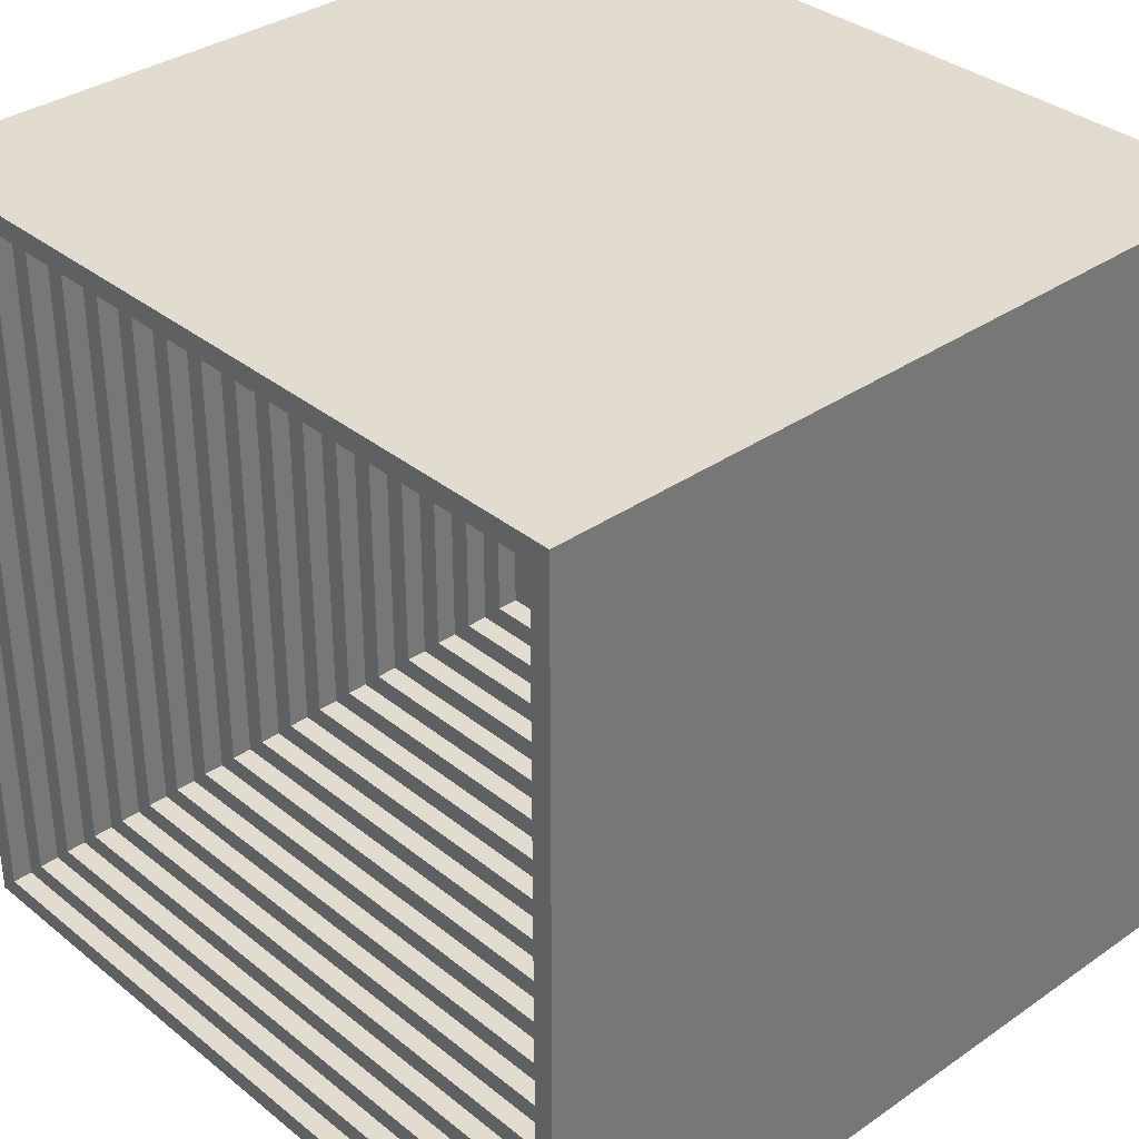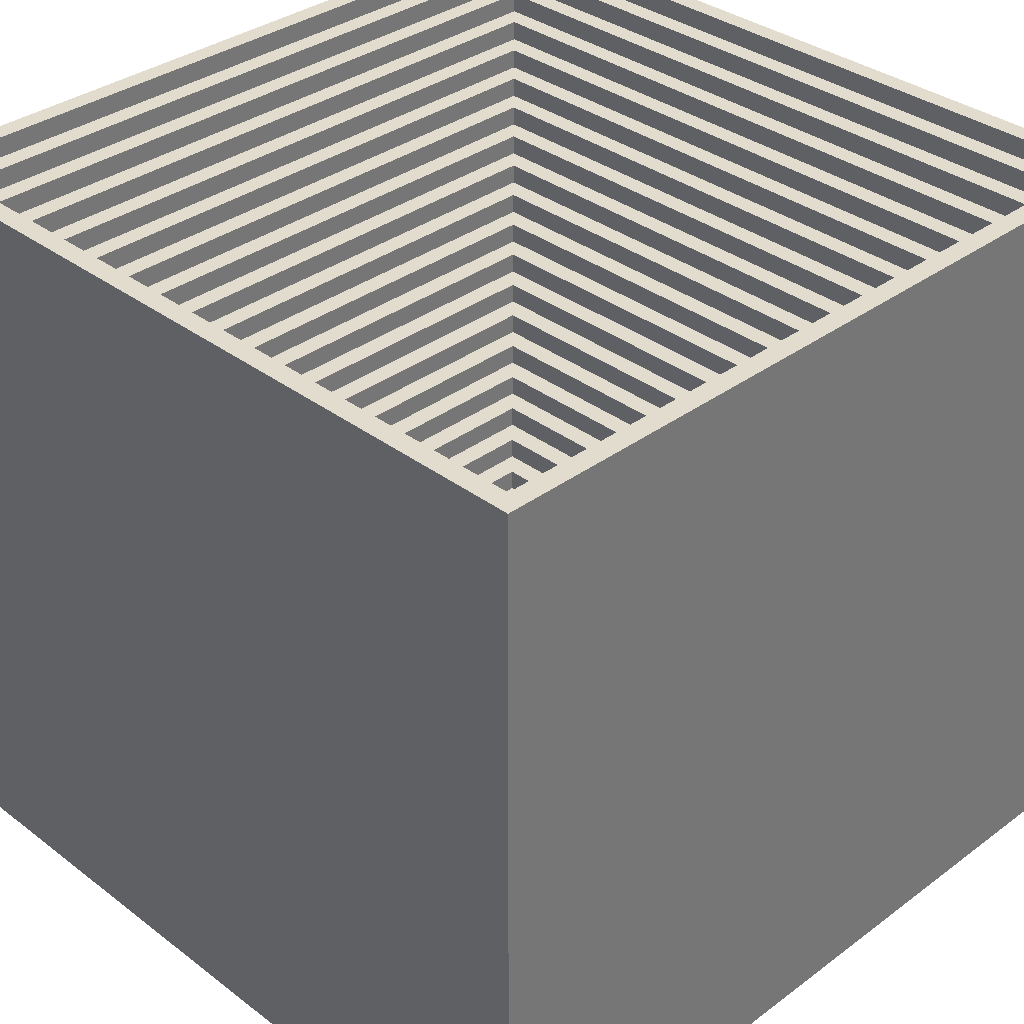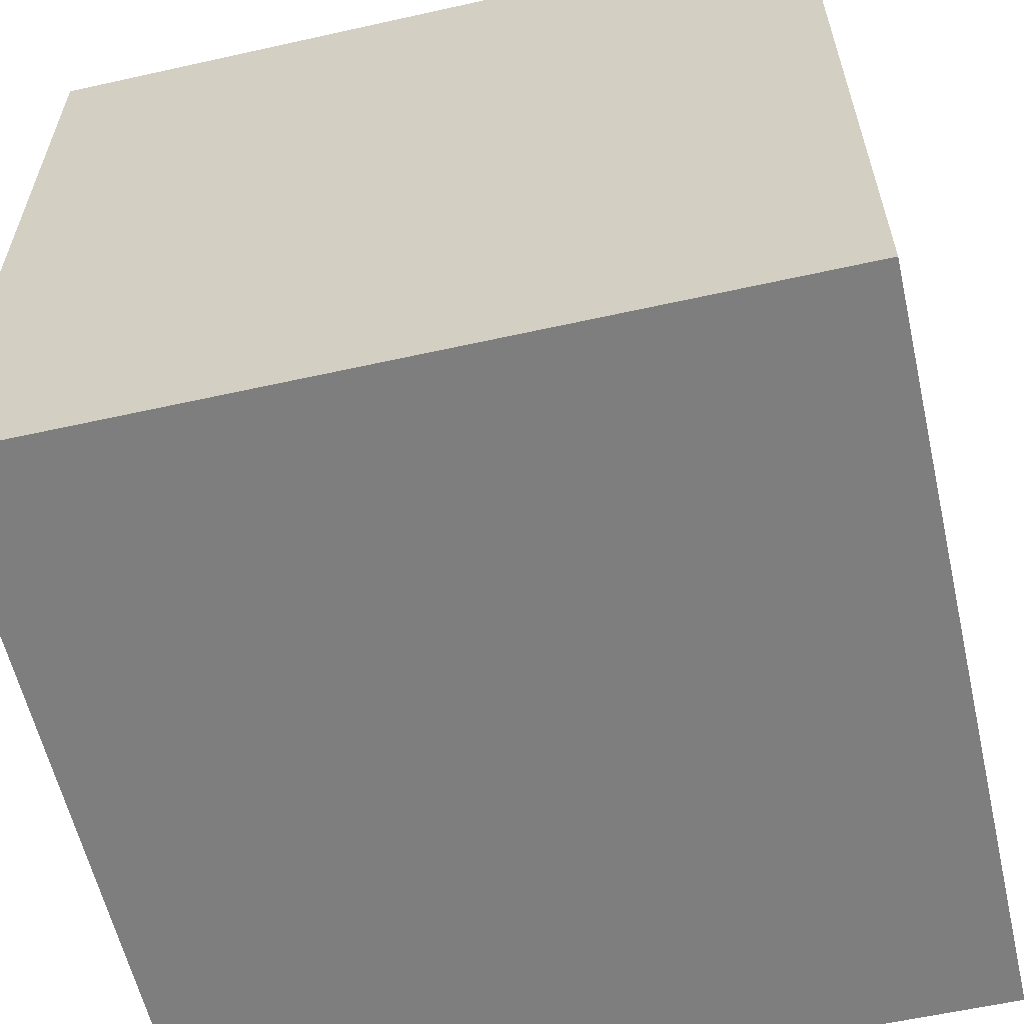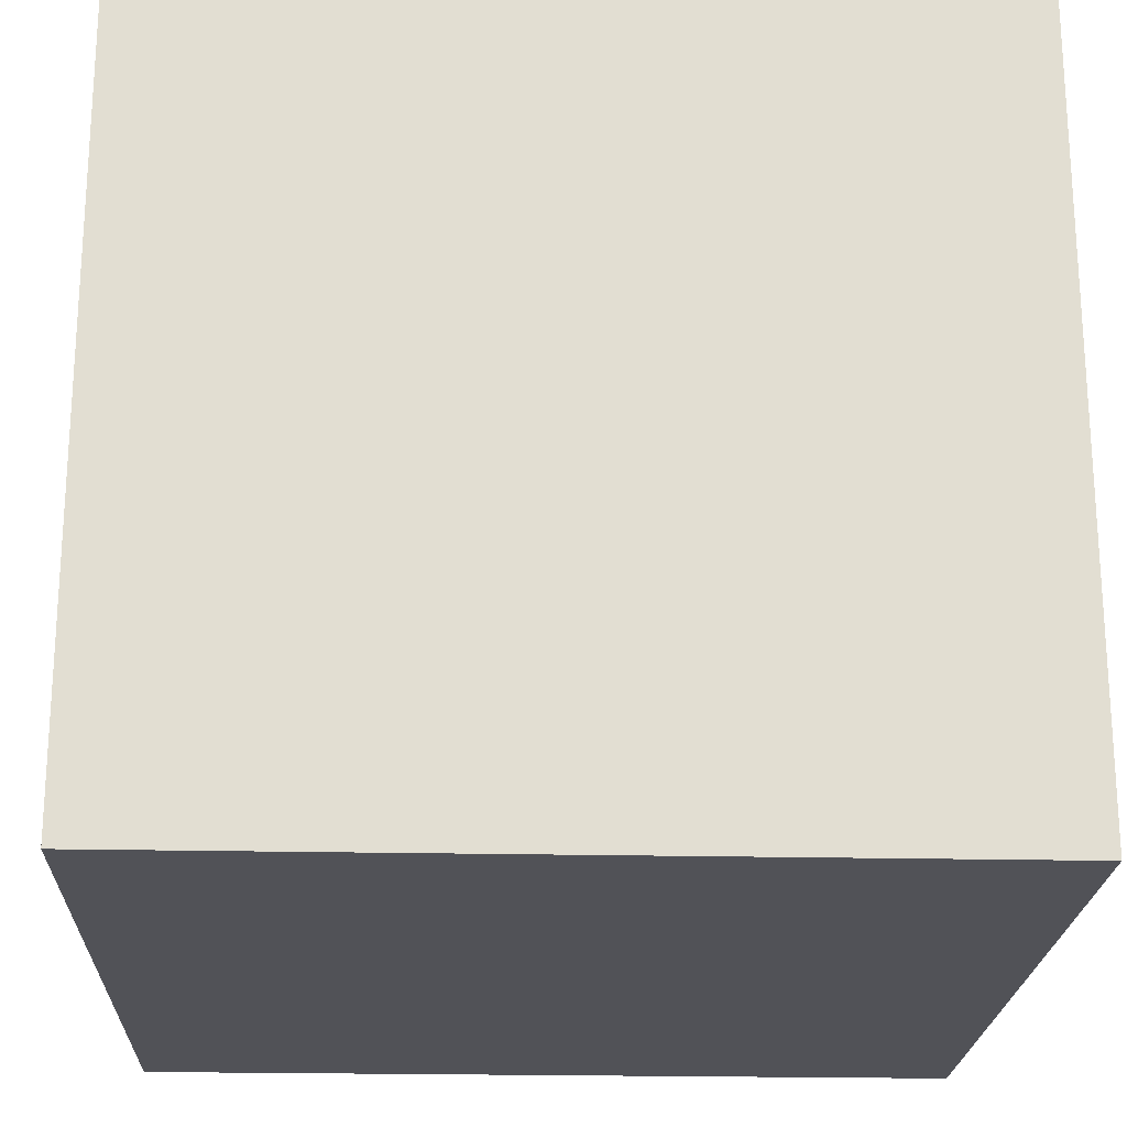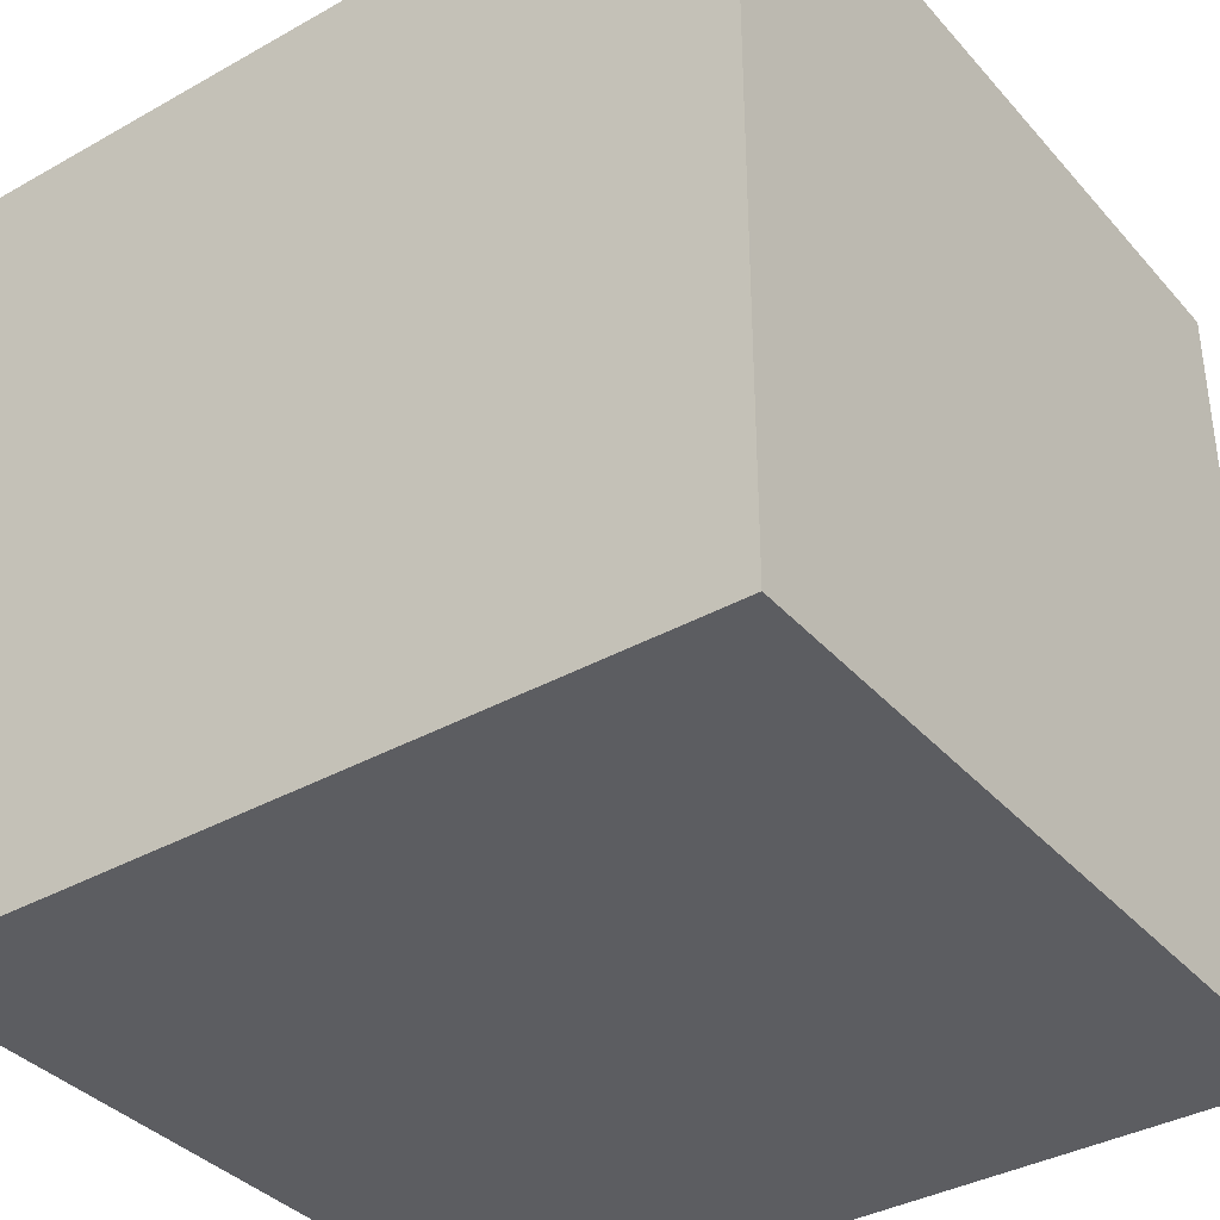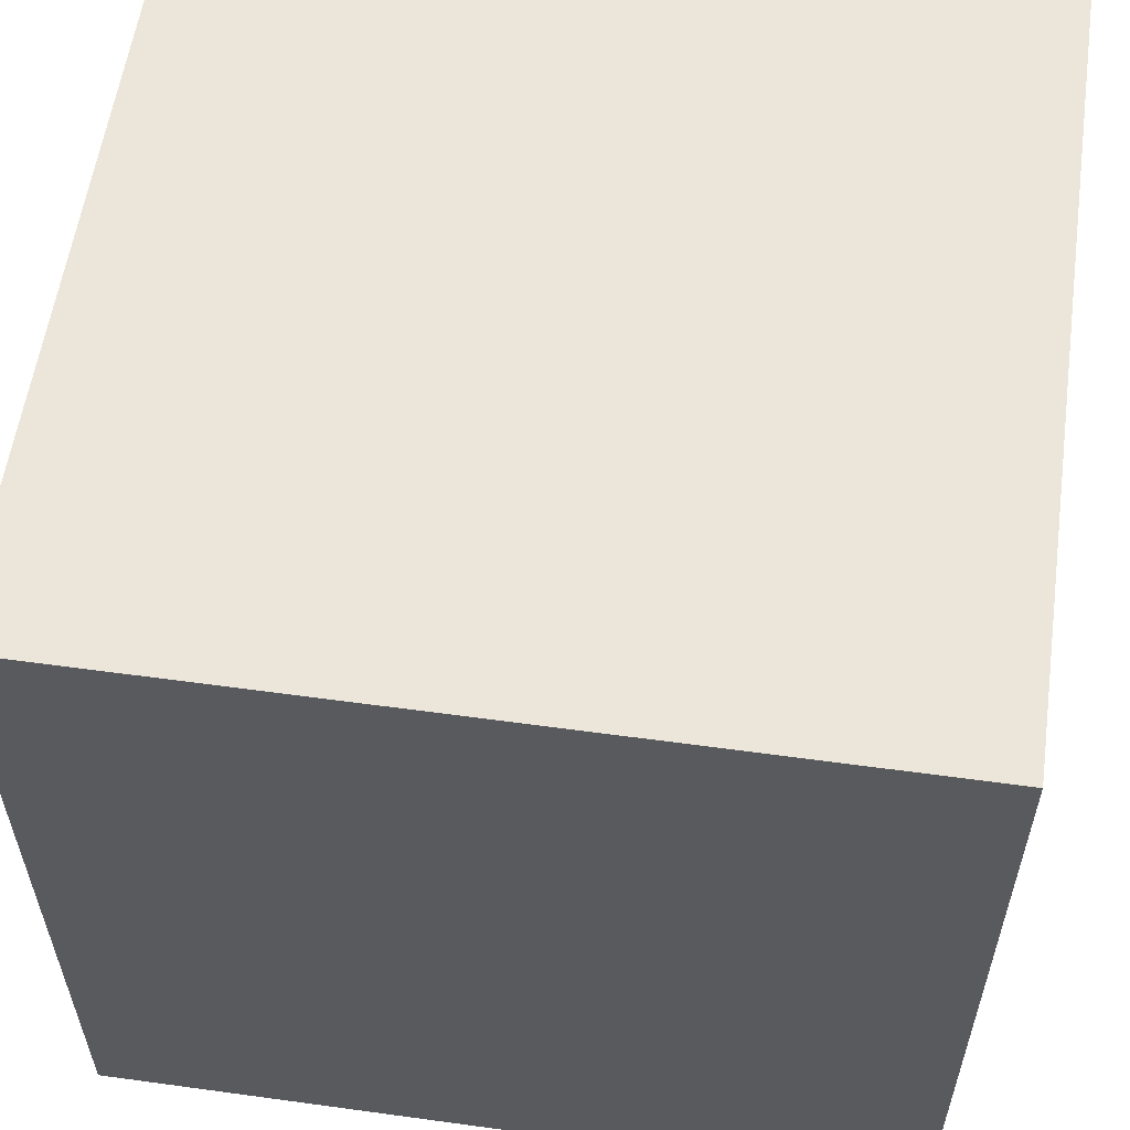
<metadata>
{"format":"obj","ext":"obj","renderer":"f3d","projection":"perspective","resolution":1024,"background":"white","views":[{"elev":34.5,"azim":47.1,"up":"+Y"},{"elev":34.7,"azim":135.3,"up":"+Z"},{"elev":-59.4,"azim":-167.1,"up":"+Y"},{"elev":-21.6,"azim":-2.3,"up":"+Z"},{"elev":-37.0,"azim":-144.1,"up":"+Y"},{"elev":57.6,"azim":-171.9,"up":"+Y"}]}
</metadata>
<code>
v -20 0 19
v -20 0 -20
v -20 40 19
v -20 40 -20
v 1 19 1
v 1 19 -0
v 1 21 1
v 1 21 -0
v 2 18 2
v 2 18 1
v 2 22 2
v 2 22 1
v 3 17 3
v 3 17 2
v 3 23 3
v 3 23 2
v 4 16 4
v 4 16 3
v 4 24 4
v 4 24 3
v 5 15 5
v 5 15 4
v 5 25 5
v 5 25 4
v 6 14 6
v 6 14 5
v 6 26 6
v 6 26 5
v 7 13 7
v 7 13 6
v 7 27 7
v 7 27 6
v 8 12 8
v 8 12 7
v 8 28 8
v 8 28 7
v 9 11 9
v 9 11 8
v 9 29 9
v 9 29 8
v 10 10 10
v 10 10 9
v 10 30 10
v 10 30 9
v 11 9 11
v 11 9 10
v 11 31 11
v 11 31 10
v 12 8 12
v 12 8 11
v 12 32 12
v 12 32 11
v 13 7 13
v 13 7 12
v 13 33 13
v 13 33 12
v 14 6 14
v 14 6 13
v 14 34 14
v 14 34 13
v 15 5 15
v 15 5 14
v 15 35 15
v 15 35 14
v 16 4 16
v 16 4 15
v 16 36 16
v 16 36 15
v 17 3 17
v 17 3 16
v 17 37 17
v 17 37 16
v 18 2 18
v 18 2 17
v 18 38 18
v 18 38 17
v 19 1 19
v 19 1 18
v 19 39 19
v 19 39 18
v -19 1 19
v -19 1 18
v -19 39 19
v -19 39 18
v -18 2 18
v -18 2 17
v -18 38 18
v -18 38 17
v -17 3 17
v -17 3 16
v -17 37 17
v -17 37 16
v -16 4 16
v -16 4 15
v -16 36 16
v -16 36 15
v -15 5 15
v -15 5 14
v -15 35 15
v -15 35 14
v -14 6 14
v -14 6 13
v -14 34 14
v -14 34 13
v -13 7 13
v -13 7 12
v -13 33 13
v -13 33 12
v -12 8 12
v -12 8 11
v -12 32 12
v -12 32 11
v -11 9 11
v -11 9 10
v -11 31 11
v -11 31 10
v -10 10 10
v -10 10 9
v -10 30 10
v -10 30 9
v -9 11 9
v -9 11 8
v -9 29 9
v -9 29 8
v -8 12 8
v -8 12 7
v -8 28 8
v -8 28 7
v -7 13 7
v -7 13 6
v -7 27 7
v -7 27 6
v -6 14 6
v -6 14 5
v -6 26 6
v -6 26 5
v -5 15 5
v -5 15 4
v -5 25 5
v -5 25 4
v -4 16 4
v -4 16 3
v -4 24 4
v -4 24 3
v -3 17 3
v -3 17 2
v -3 23 3
v -3 23 2
v -2 18 2
v -2 18 1
v -2 22 2
v -2 22 1
v -1 19 1
v -1 19 -0
v -1 21 1
v -1 21 -0
v 20 0 19
v 20 0 -20
v 20 40 19
v 20 40 -20
v -20 0 19
v -20 40 19
v -19 1 19
v -19 39 19
v 19 1 19
v 19 39 19
v 20 0 19
v 20 40 19
v -19 1 18
v -19 39 18
v -18 2 18
v -18 38 18
v 18 2 18
v 18 38 18
v 19 1 18
v 19 39 18
v -18 2 17
v -18 38 17
v -17 3 17
v -17 37 17
v 17 3 17
v 17 37 17
v 18 2 17
v 18 38 17
v -17 3 16
v -17 37 16
v -16 4 16
v -16 36 16
v 16 4 16
v 16 36 16
v 17 3 16
v 17 37 16
v -16 4 15
v -16 36 15
v -15 5 15
v -15 35 15
v 15 5 15
v 15 35 15
v 16 4 15
v 16 36 15
v -15 5 14
v -15 35 14
v -14 6 14
v -14 34 14
v 14 6 14
v 14 34 14
v 15 5 14
v 15 35 14
v -14 6 13
v -14 34 13
v -13 7 13
v -13 33 13
v 13 7 13
v 13 33 13
v 14 6 13
v 14 34 13
v -13 7 12
v -13 33 12
v -12 8 12
v -12 32 12
v 12 8 12
v 12 32 12
v 13 7 12
v 13 33 12
v -12 8 11
v -12 32 11
v -11 9 11
v -11 31 11
v 11 9 11
v 11 31 11
v 12 8 11
v 12 32 11
v -11 9 10
v -11 31 10
v -10 10 10
v -10 30 10
v 10 10 10
v 10 30 10
v 11 9 10
v 11 31 10
v -10 10 9
v -10 30 9
v -9 11 9
v -9 29 9
v 9 11 9
v 9 29 9
v 10 10 9
v 10 30 9
v -9 11 8
v -9 29 8
v -8 12 8
v -8 28 8
v 8 12 8
v 8 28 8
v 9 11 8
v 9 29 8
v -8 12 7
v -8 28 7
v -7 13 7
v -7 27 7
v 7 13 7
v 7 27 7
v 8 12 7
v 8 28 7
v -7 13 6
v -7 27 6
v -6 14 6
v -6 26 6
v 6 14 6
v 6 26 6
v 7 13 6
v 7 27 6
v -6 14 5
v -6 26 5
v -5 15 5
v -5 25 5
v 5 15 5
v 5 25 5
v 6 14 5
v 6 26 5
v -5 15 4
v -5 25 4
v -4 16 4
v -4 24 4
v 4 16 4
v 4 24 4
v 5 15 4
v 5 25 4
v -4 16 3
v -4 24 3
v -3 17 3
v -3 23 3
v 3 17 3
v 3 23 3
v 4 16 3
v 4 24 3
v -3 17 2
v -3 23 2
v -2 18 2
v -2 22 2
v 2 18 2
v 2 22 2
v 3 17 2
v 3 23 2
v -2 18 1
v -2 22 1
v -1 19 1
v -1 21 1
v 1 19 1
v 1 21 1
v 2 18 1
v 2 22 1
v -1 19 -0
v -1 21 -0
v 1 19 -0
v 1 21 -0
v -20 0 -20
v -20 40 -20
v 20 0 -20
v 20 40 -20
v -20 0 19
v 20 0 19
v -20 0 -20
v 20 0 -20
v -1 21 1
v 1 21 1
v -1 21 -0
v 1 21 -0
v -2 22 2
v 2 22 2
v -2 22 1
v 2 22 1
v -3 23 3
v 3 23 3
v -3 23 2
v 3 23 2
v -4 24 4
v 4 24 4
v -4 24 3
v 4 24 3
v -5 25 5
v 5 25 5
v -5 25 4
v 5 25 4
v -6 26 6
v 6 26 6
v -6 26 5
v 6 26 5
v -7 27 7
v 7 27 7
v -7 27 6
v 7 27 6
v -8 28 8
v 8 28 8
v -8 28 7
v 8 28 7
v -9 29 9
v 9 29 9
v -9 29 8
v 9 29 8
v -10 30 10
v 10 30 10
v -10 30 9
v 10 30 9
v -11 31 11
v 11 31 11
v -11 31 10
v 11 31 10
v -12 32 12
v 12 32 12
v -12 32 11
v 12 32 11
v -13 33 13
v 13 33 13
v -13 33 12
v 13 33 12
v -14 34 14
v 14 34 14
v -14 34 13
v 14 34 13
v -15 35 15
v 15 35 15
v -15 35 14
v 15 35 14
v -16 36 16
v 16 36 16
v -16 36 15
v 16 36 15
v -17 37 17
v 17 37 17
v -17 37 16
v 17 37 16
v -18 38 18
v 18 38 18
v -18 38 17
v 18 38 17
v -19 39 19
v 19 39 19
v -19 39 18
v 19 39 18
v -19 1 19
v 19 1 19
v -19 1 18
v 19 1 18
v -18 2 18
v 18 2 18
v -18 2 17
v 18 2 17
v -17 3 17
v 17 3 17
v -17 3 16
v 17 3 16
v -16 4 16
v 16 4 16
v -16 4 15
v 16 4 15
v -15 5 15
v 15 5 15
v -15 5 14
v 15 5 14
v -14 6 14
v 14 6 14
v -14 6 13
v 14 6 13
v -13 7 13
v 13 7 13
v -13 7 12
v 13 7 12
v -12 8 12
v 12 8 12
v -12 8 11
v 12 8 11
v -11 9 11
v 11 9 11
v -11 9 10
v 11 9 10
v -10 10 10
v 10 10 10
v -10 10 9
v 10 10 9
v -9 11 9
v 9 11 9
v -9 11 8
v 9 11 8
v -8 12 8
v 8 12 8
v -8 12 7
v 8 12 7
v -7 13 7
v 7 13 7
v -7 13 6
v 7 13 6
v -6 14 6
v 6 14 6
v -6 14 5
v 6 14 5
v -5 15 5
v 5 15 5
v -5 15 4
v 5 15 4
v -4 16 4
v 4 16 4
v -4 16 3
v 4 16 3
v -3 17 3
v 3 17 3
v -3 17 2
v 3 17 2
v -2 18 2
v 2 18 2
v -2 18 1
v 2 18 1
v -1 19 1
v 1 19 1
v -1 19 -0
v 1 19 -0
v -20 40 19
v 20 40 19
v -20 40 -20
v 20 40 -20
f 3 2 1
f 4 2 3
f 7 6 5
f 8 6 7
f 11 10 9
f 12 10 11
f 15 14 13
f 16 14 15
f 19 18 17
f 20 18 19
f 23 22 21
f 24 22 23
f 27 26 25
f 28 26 27
f 31 30 29
f 32 30 31
f 35 34 33
f 36 34 35
f 39 38 37
f 40 38 39
f 43 42 41
f 44 42 43
f 47 46 45
f 48 46 47
f 51 50 49
f 52 50 51
f 55 54 53
f 56 54 55
f 59 58 57
f 60 58 59
f 63 62 61
f 64 62 63
f 67 66 65
f 68 66 67
f 71 70 69
f 72 70 71
f 75 74 73
f 76 74 75
f 79 78 77
f 80 78 79
f 81 82 83
f 83 82 84
f 85 86 87
f 87 86 88
f 89 90 91
f 91 90 92
f 93 94 95
f 95 94 96
f 97 98 99
f 99 98 100
f 101 102 103
f 103 102 104
f 105 106 107
f 107 106 108
f 109 110 111
f 111 110 112
f 113 114 115
f 115 114 116
f 117 118 119
f 119 118 120
f 121 122 123
f 123 122 124
f 125 126 127
f 127 126 128
f 129 130 131
f 131 130 132
f 133 134 135
f 135 134 136
f 137 138 139
f 139 138 140
f 141 142 143
f 143 142 144
f 145 146 147
f 147 146 148
f 149 150 151
f 151 150 152
f 153 154 155
f 155 154 156
f 157 158 159
f 159 158 160
f 163 162 161
f 164 162 163
f 165 163 161
f 166 162 164
f 167 165 161
f 167 166 165
f 168 162 166
f 168 166 167
f 171 170 169
f 172 170 171
f 173 171 169
f 174 170 172
f 175 173 169
f 175 174 173
f 176 170 174
f 176 174 175
f 179 178 177
f 180 178 179
f 181 179 177
f 182 178 180
f 183 181 177
f 183 182 181
f 184 178 182
f 184 182 183
f 187 186 185
f 188 186 187
f 189 187 185
f 190 186 188
f 191 189 185
f 191 190 189
f 192 186 190
f 192 190 191
f 195 194 193
f 196 194 195
f 197 195 193
f 198 194 196
f 199 197 193
f 199 198 197
f 200 194 198
f 200 198 199
f 203 202 201
f 204 202 203
f 205 203 201
f 206 202 204
f 207 205 201
f 207 206 205
f 208 202 206
f 208 206 207
f 211 210 209
f 212 210 211
f 213 211 209
f 214 210 212
f 215 213 209
f 215 214 213
f 216 210 214
f 216 214 215
f 219 218 217
f 220 218 219
f 221 219 217
f 222 218 220
f 223 221 217
f 223 222 221
f 224 218 222
f 224 222 223
f 227 226 225
f 228 226 227
f 229 227 225
f 230 226 228
f 231 229 225
f 231 230 229
f 232 226 230
f 232 230 231
f 235 234 233
f 236 234 235
f 237 235 233
f 238 234 236
f 239 237 233
f 239 238 237
f 240 234 238
f 240 238 239
f 243 242 241
f 244 242 243
f 245 243 241
f 246 242 244
f 247 245 241
f 247 246 245
f 248 242 246
f 248 246 247
f 251 250 249
f 252 250 251
f 253 251 249
f 254 250 252
f 255 253 249
f 255 254 253
f 256 250 254
f 256 254 255
f 259 258 257
f 260 258 259
f 261 259 257
f 262 258 260
f 263 261 257
f 263 262 261
f 264 258 262
f 264 262 263
f 267 266 265
f 268 266 267
f 269 267 265
f 270 266 268
f 271 269 265
f 271 270 269
f 272 266 270
f 272 270 271
f 275 274 273
f 276 274 275
f 277 275 273
f 278 274 276
f 279 277 273
f 279 278 277
f 280 274 278
f 280 278 279
f 283 282 281
f 284 282 283
f 285 283 281
f 286 282 284
f 287 285 281
f 287 286 285
f 288 282 286
f 288 286 287
f 291 290 289
f 292 290 291
f 293 291 289
f 294 290 292
f 295 293 289
f 295 294 293
f 296 290 294
f 296 294 295
f 299 298 297
f 300 298 299
f 301 299 297
f 302 298 300
f 303 301 297
f 303 302 301
f 304 298 302
f 304 302 303
f 307 306 305
f 308 306 307
f 309 307 305
f 310 306 308
f 311 309 305
f 311 310 309
f 312 306 310
f 312 310 311
f 315 314 313
f 316 314 315
f 317 318 319
f 319 318 320
f 323 322 321
f 324 322 323
f 327 326 325
f 328 326 327
f 331 330 329
f 332 330 331
f 335 334 333
f 336 334 335
f 339 338 337
f 340 338 339
f 343 342 341
f 344 342 343
f 347 346 345
f 348 346 347
f 351 350 349
f 352 350 351
f 355 354 353
f 356 354 355
f 359 358 357
f 360 358 359
f 363 362 361
f 364 362 363
f 367 366 365
f 368 366 367
f 371 370 369
f 372 370 371
f 375 374 373
f 376 374 375
f 379 378 377
f 380 378 379
f 383 382 381
f 384 382 383
f 387 386 385
f 388 386 387
f 391 390 389
f 392 390 391
f 395 394 393
f 396 394 395
f 399 398 397
f 400 398 399
f 401 402 403
f 403 402 404
f 405 406 407
f 407 406 408
f 409 410 411
f 411 410 412
f 413 414 415
f 415 414 416
f 417 418 419
f 419 418 420
f 421 422 423
f 423 422 424
f 425 426 427
f 427 426 428
f 429 430 431
f 431 430 432
f 433 434 435
f 435 434 436
f 437 438 439
f 439 438 440
f 441 442 443
f 443 442 444
f 445 446 447
f 447 446 448
f 449 450 451
f 451 450 452
f 453 454 455
f 455 454 456
f 457 458 459
f 459 458 460
f 461 462 463
f 463 462 464
f 465 466 467
f 467 466 468
f 469 470 471
f 471 470 472
f 473 474 475
f 475 474 476
f 477 478 479
f 479 478 480

</code>
